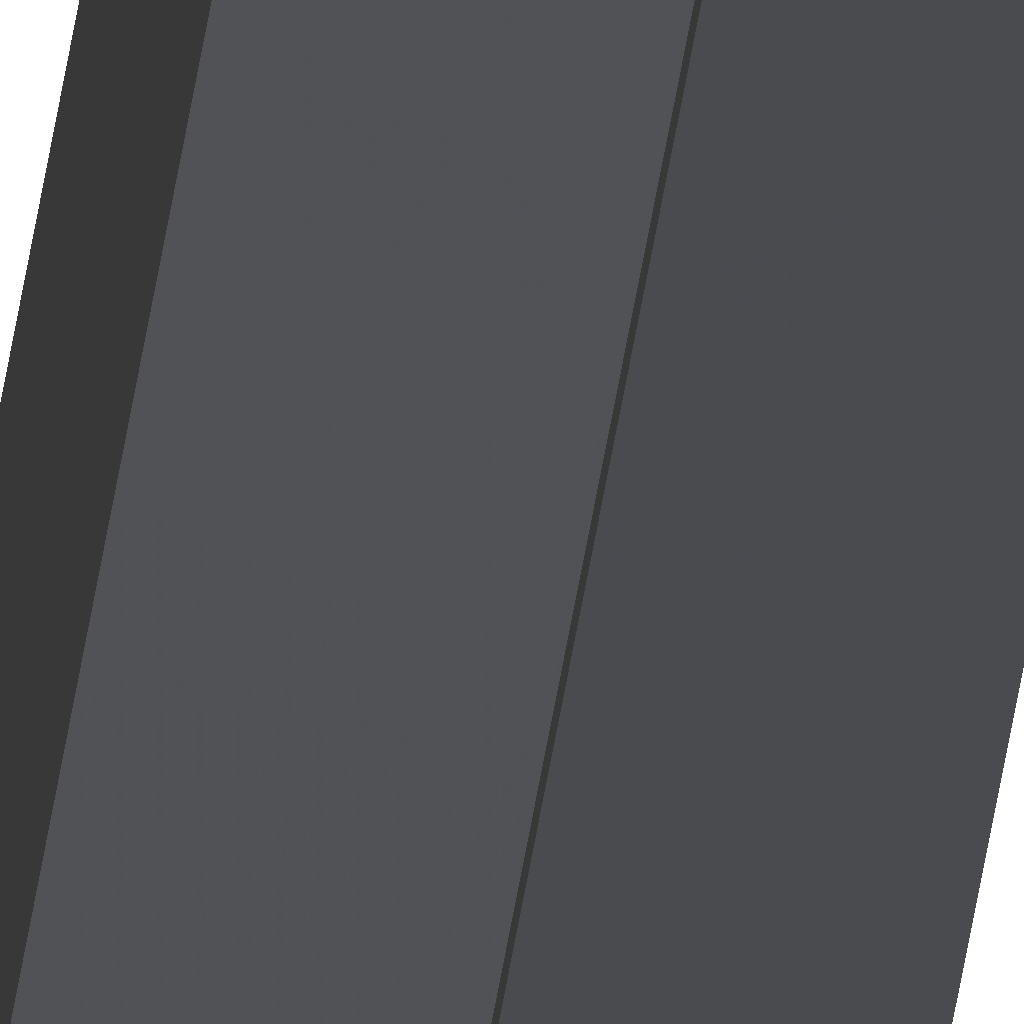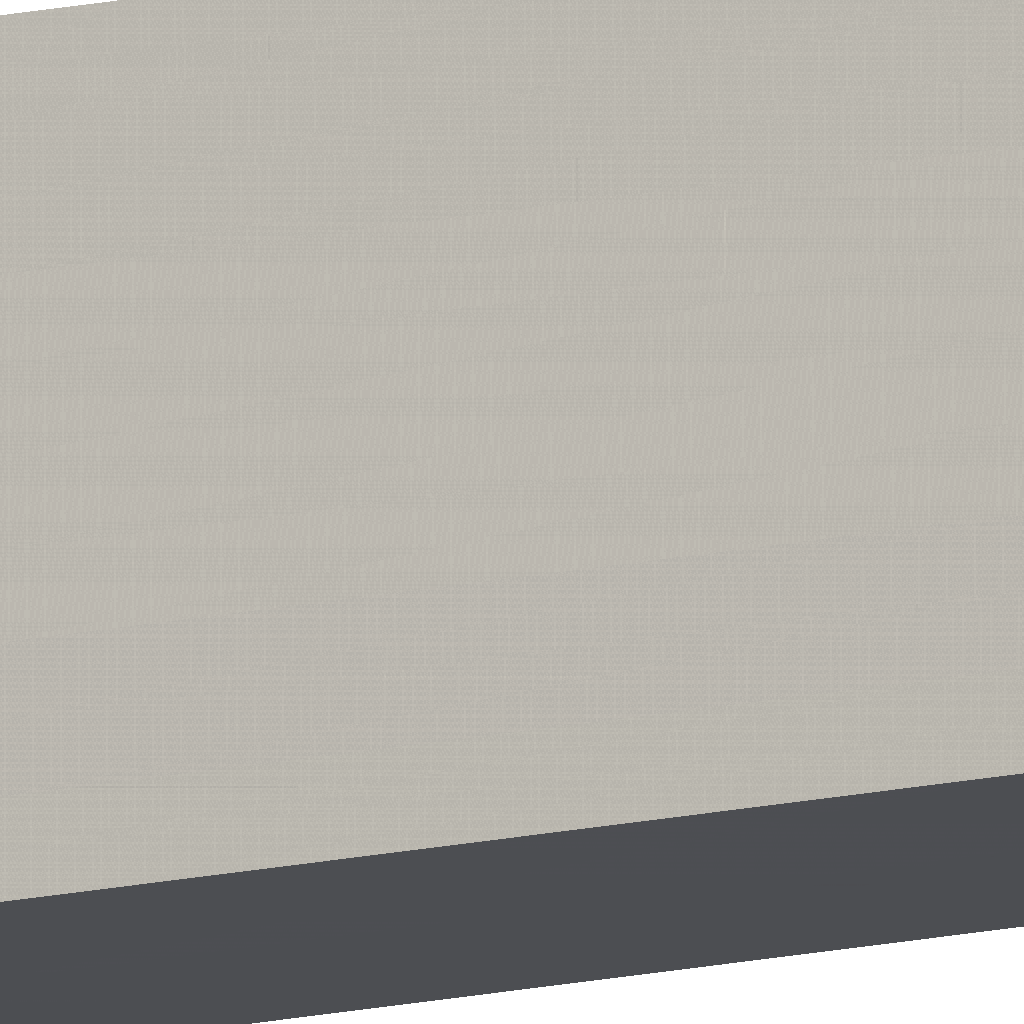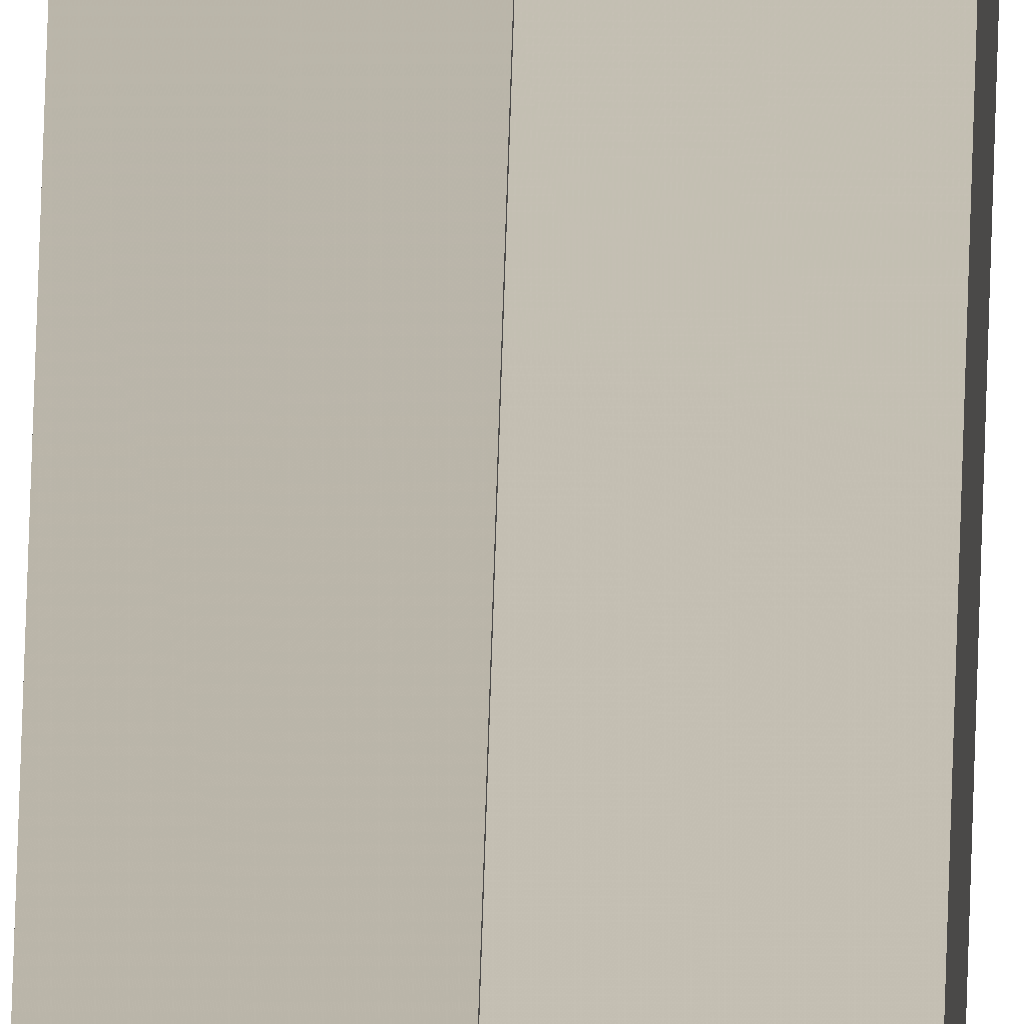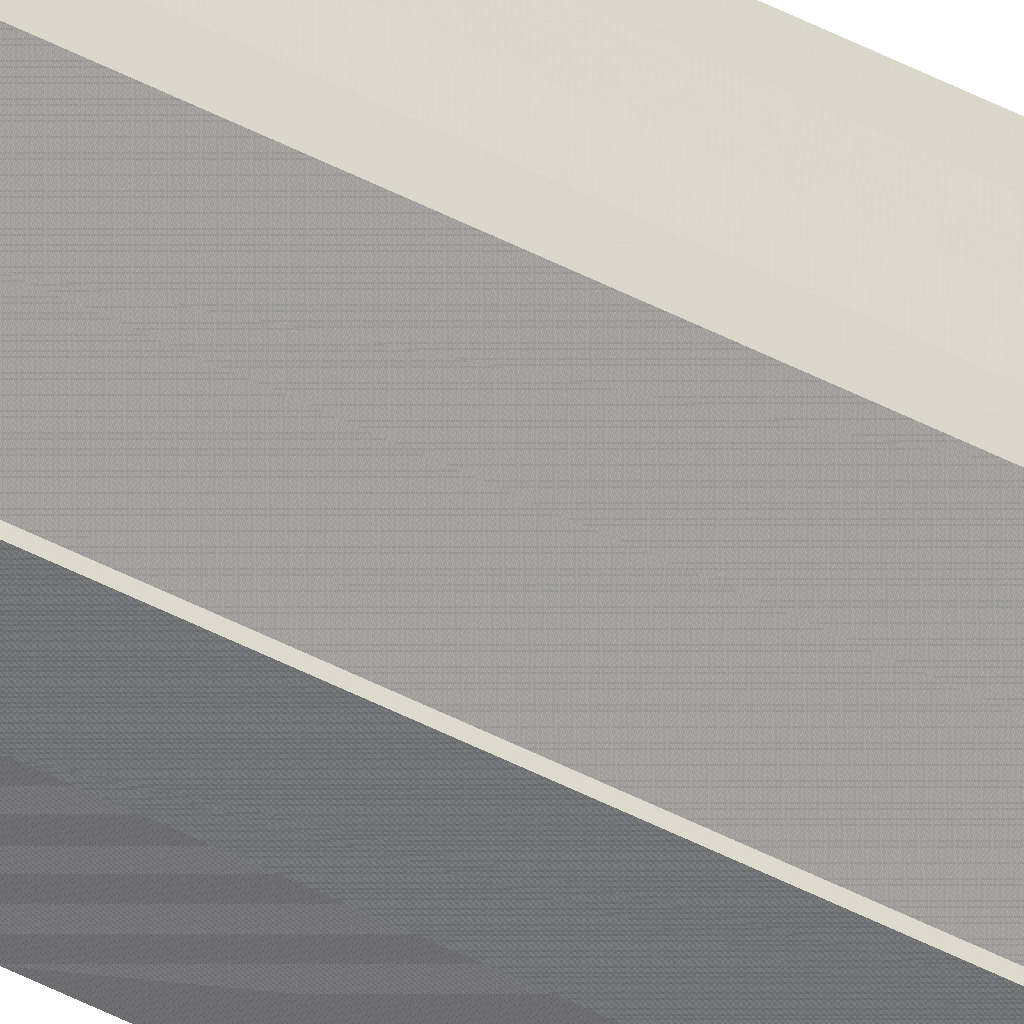
<metadata>
{"format":"obj","ext":"obj","renderer":"f3d","projection":"perspective","resolution":1024,"background":"white","views":[{"elev":-14.8,"azim":-2.9,"up":"+Z"},{"elev":-12.8,"azim":119.6,"up":"+Z"},{"elev":14.7,"azim":-179.5,"up":"+Z"},{"elev":-59.8,"azim":-116.8,"up":"+Z"}]}
</metadata>
<code>
o 5512
v 2242 1866 9.011
v 2242 1866 9.015
v 2242 1876 9.011
v 2242 1866 9.018
v 2242 1876 9.015
v 2242 1866 9.02
v 2242 1876 9.018
v 2242 1866 9.007
v 2242 1876 9.007
v 2242 1866 9.003
v 2242 1876 9.003
v 2242 1866 9.001
v 2242 1876 9.001
v 2242 1876 9
v 2242 1866 9.001
v 2242 1866 9
v 2242 1876 9
v 2242 1876 9.011
v 2242 1866 9.015
v 2242 1876 9.015
v 2242 1866 9.018
v 2242 1876 9.018
v 2242 1876 9.007
v 2242 1866 9.011
v 2242 1876 9.003
v 2242 1866 9.007
v 2242 1876 9.001
v 2242 1866 9.003
v 2242 1866 9.02
v 2242 1876 9.02
v 2242 1866 9.021
v 2242 1876 9.02
v 2242 1866 9.021
v 2242 1876 9.021
v 2242 1876 9.011
v 2242 1876 9.02
v 2242 1876 9.018
v 2242 1876 9.015
v 2242 1876 9.011
v 2242 1876 9.007
v 2242 1876 9.003
v 2242 1876 9.001
v 2242 1876 9
v 2242 1876 9.018
v 2242 1876 9.02
v 2242 1876 9.015
v 2242 1876 9.011
v 2242 1876 9.007
v 2242 1876 9.003
v 2242 1876 9.001
v 2242 1866 9.021
v 2242 1866 9.02
v 2242 1876 9.021
v 2242 1866 9.02
v 2242 1876 9.02
v 2242 1866 9.011
v 2242 1866 9.018
v 2242 1866 9.015
v 2242 1866 9.011
v 2242 1866 9.007
v 2242 1866 9.003
v 2242 1866 9.001
v 2242 1876 9.003
v 2242 1876 9.001
v 2242 1866 9
v 2242 1876 9.007
v 2242 1866 9.003
v 2242 1876 9.001
v 2242 1876 9
v 2242 1866 9.001
v 2242 1866 9
v 2242 1876 9.011
v 2242 1866 9.007
v 2242 1876 9.015
v 2242 1866 9.011
v 2242 1876 9.018
v 2242 1866 9.015
v 2242 1876 9.02
v 2242 1866 9.018
v 2242 1866 9.02
v 2242 1866 9.018
v 2242 1866 9.015
v 2242 1876 9.018
v 2242 1866 9.011
v 2242 1876 9.015
v 2242 1866 9.007
v 2242 1876 9.011
v 2242 1866 9.003
v 2242 1876 9.007
v 2242 1866 9.001
v 2242 1876 9.003
v 2242 1866 9.015
v 2242 1866 9.011
v 2242 1866 9.018
v 2242 1866 9.02
v 2242 1866 9.007
v 2242 1866 9.003
v 2242 1866 9.001
f 1 2 3
f 2 4 5
f 4 6 7
f 8 1 9
f 10 8 11
f 12 10 13
f 14 15 13
f 16 15 17
f 18 19 20
f 20 21 22
f 23 24 18
f 25 26 23
f 27 28 25
f 22 29 30
f 29 31 32
f 32 33 34
f 35 34 36
f 35 36 37
f 35 37 38
f 35 38 39
f 35 39 40
f 35 40 41
f 35 41 42
f 35 42 43
f 35 44 45
f 35 46 44
f 35 47 46
f 35 48 47
f 35 49 48
f 35 50 49
f 51 52 53
f 53 54 55
f 56 54 33
f 56 57 54
f 56 58 57
f 56 59 58
f 56 60 59
f 56 61 60
f 56 62 61
f 63 62 64
f 56 65 62
f 66 67 63
f 68 65 69
f 70 71 68
f 72 73 66
f 74 75 72
f 76 77 74
f 78 79 76
f 80 81 78
f 81 82 83
f 82 84 85
f 84 86 87
f 86 88 89
f 88 90 91
f 56 92 93
f 56 94 92
f 56 95 94
f 56 93 96
f 56 96 97
f 56 97 98

</code>
